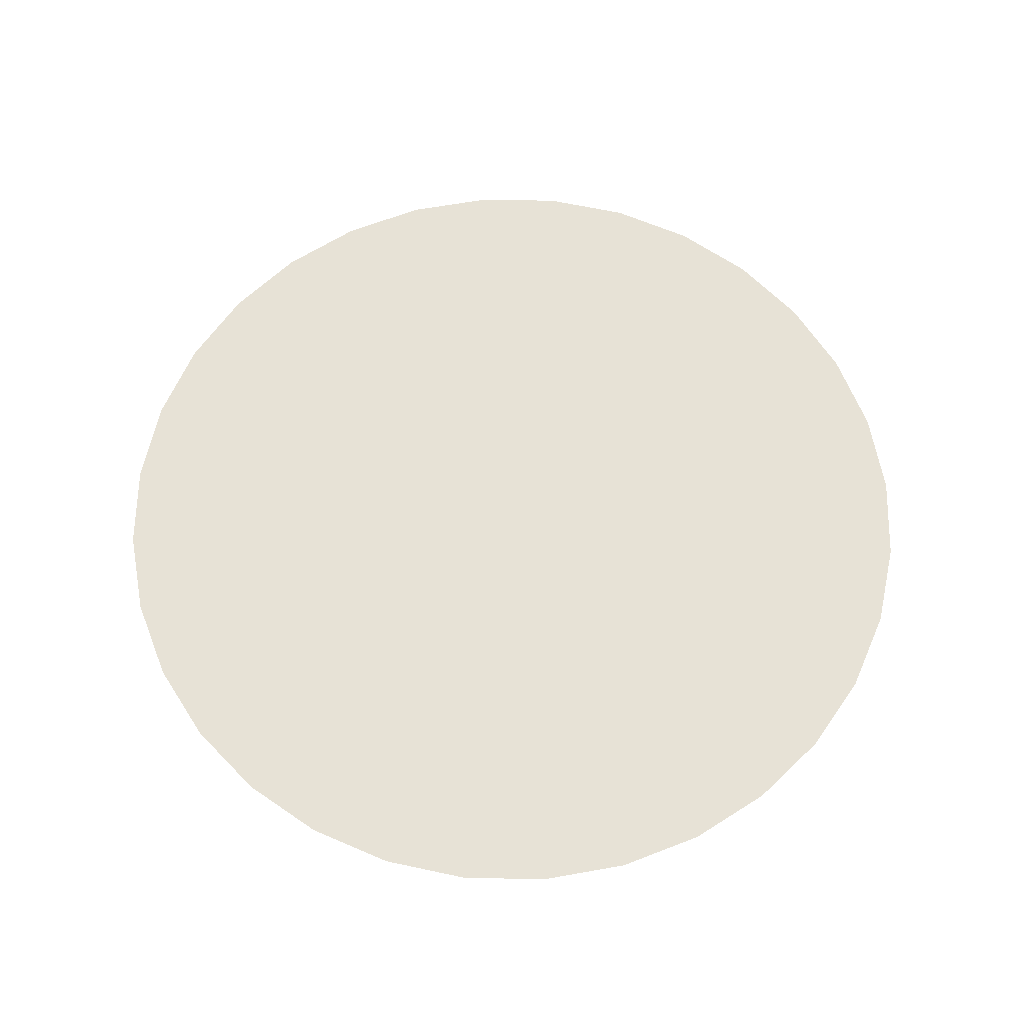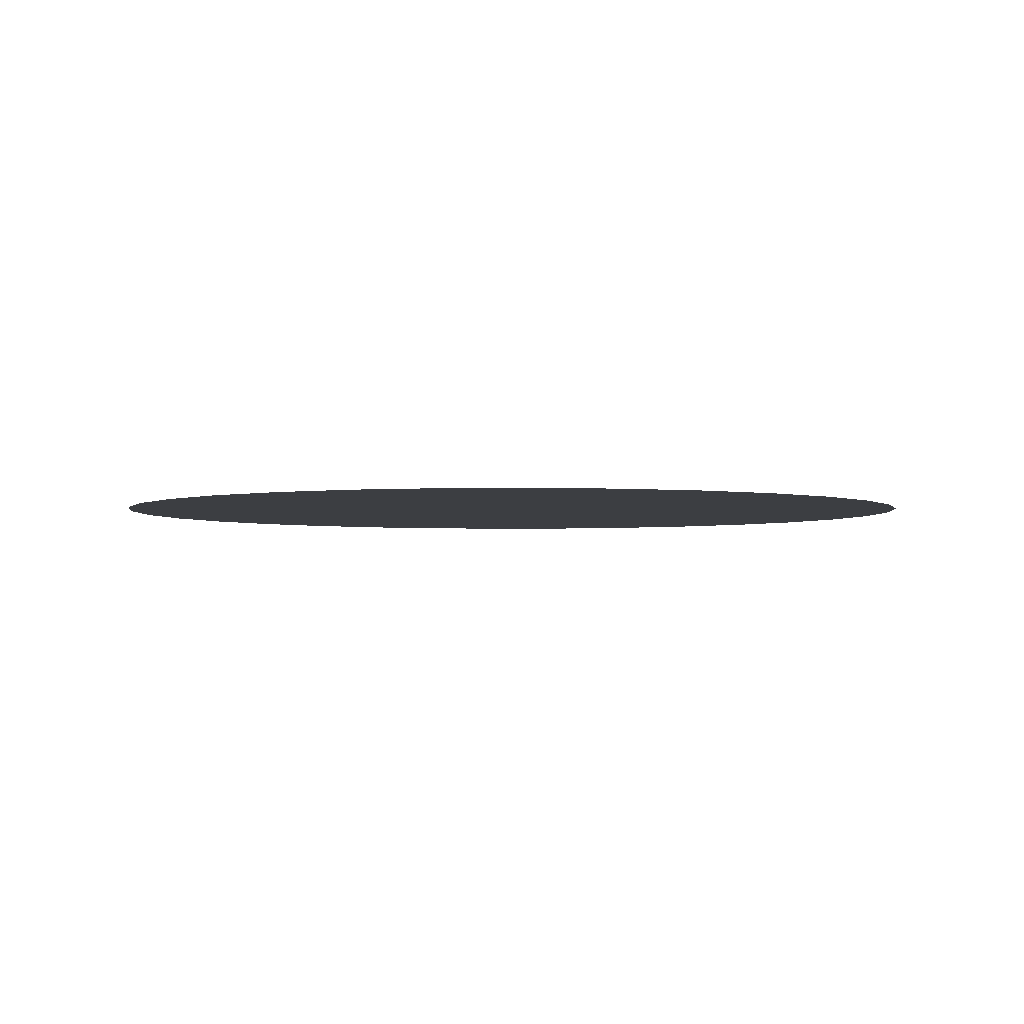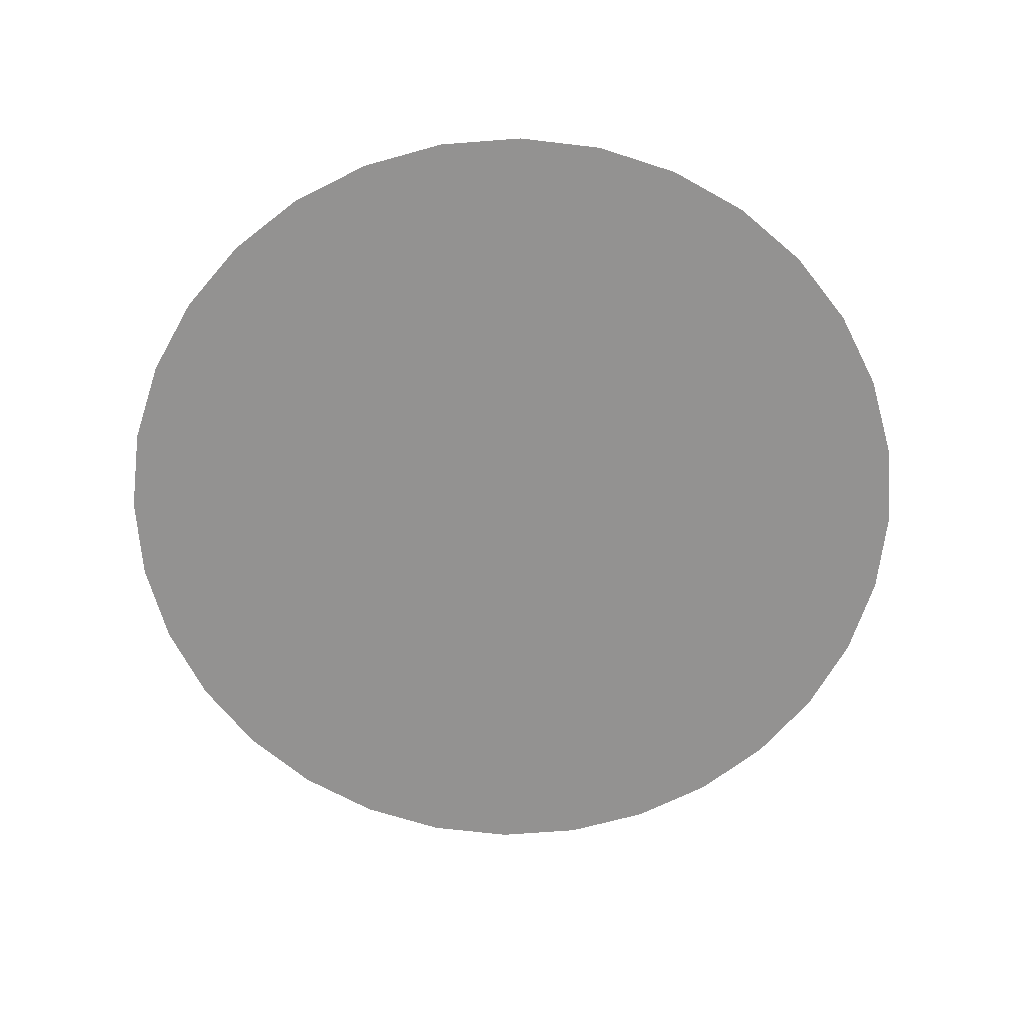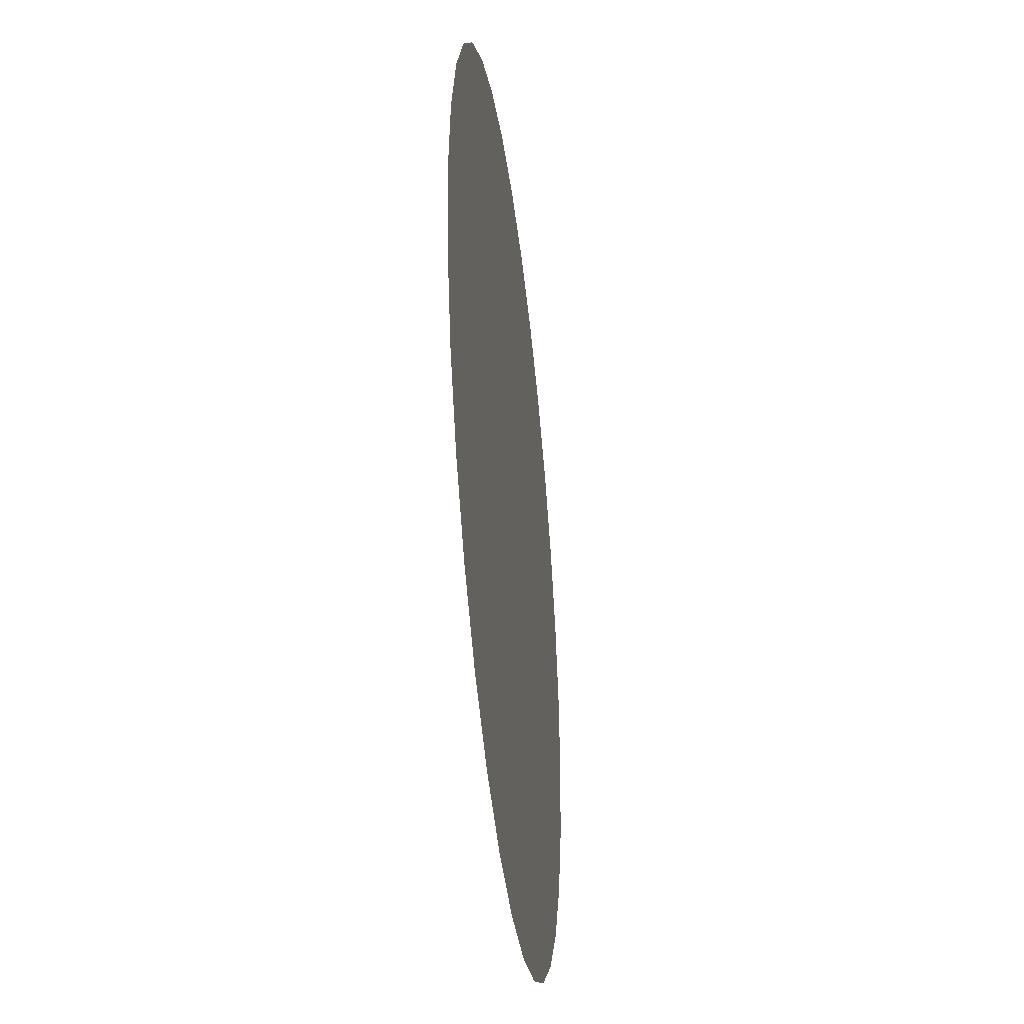
<metadata>
{"format":"obj","ext":"obj","renderer":"f3d","projection":"perspective","resolution":1024,"background":"white","views":[{"elev":63.7,"azim":-139.6,"up":"+Y"},{"elev":-3.0,"azim":-58.4,"up":"+Y"},{"elev":-66.5,"azim":-113.7,"up":"+Y"},{"elev":-40.0,"azim":-83.2,"up":"+Z"}]}
</metadata>
<code>
v 0 30 10
v -1.951 30 9.808
v -3.827 30 9.239
v -5.556 30 8.315
v -7.071 30 7.071
v -8.315 30 5.556
v -9.239 30 3.827
v -9.808 30 1.951
v -10 30 1e-06
v -9.808 30 -1.951
v -9.239 30 -3.827
v -8.315 30 -5.556
v -7.071 30 -7.071
v -5.556 30 -8.315
v -3.827 30 -9.239
v -1.951 30 -9.808
v 3e-06 30 -10
v 1.951 30 -9.808
v 3.827 30 -9.239
v 5.556 30 -8.315
v 7.071 30 -7.071
v 8.315 30 -5.556
v 9.239 30 -3.827
v 9.808 30 -1.951
v 10 30 1e-05
v 9.808 30 1.951
v 9.239 30 3.827
v 8.315 30 5.556
v 7.071 30 7.071
v 5.556 30 8.315
v 3.827 30 9.239
v 1.951 30 9.808
f 1 9 17
f 1 2 5
f 2 3 5
f 3 4 5
f 5 6 7
f 7 8 5
f 8 9 5
f 9 10 11
f 11 12 13
f 13 14 15
f 15 16 13
f 16 17 13
f 17 18 19
f 19 20 21
f 21 22 23
f 23 24 21
f 24 25 21
f 25 26 27
f 27 28 29
f 29 30 31
f 31 32 29
f 32 1 29
f 9 11 17
f 11 13 17
f 17 19 25
f 19 21 25
f 25 27 29
f 1 5 9
f 25 29 17
f 29 1 17

</code>
